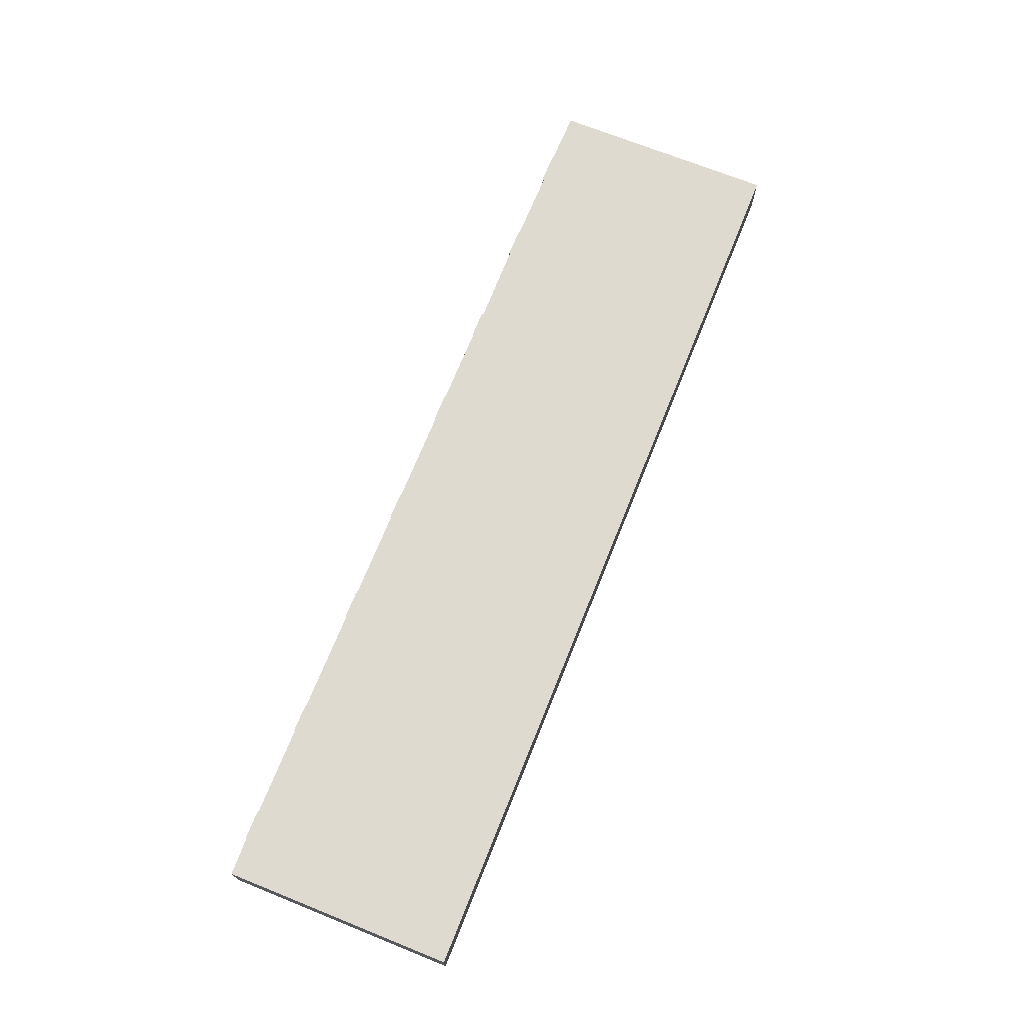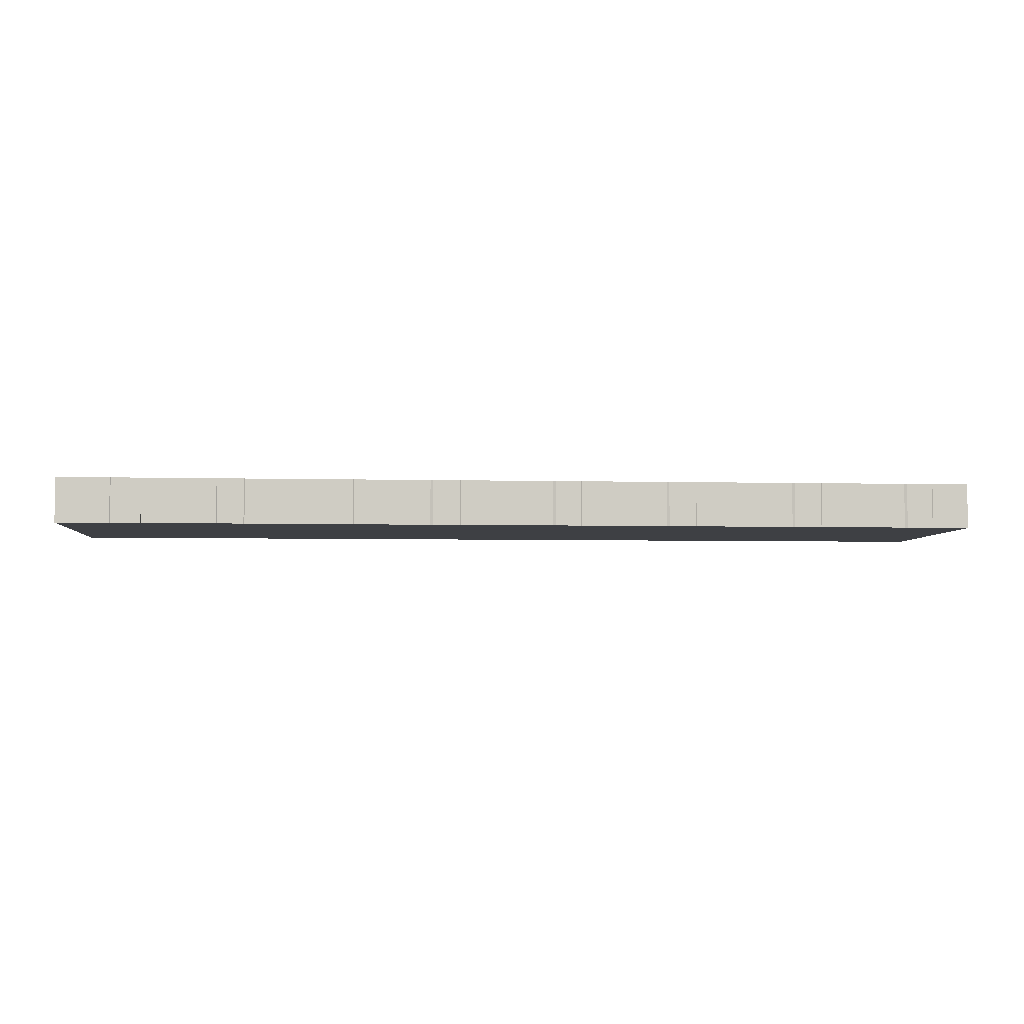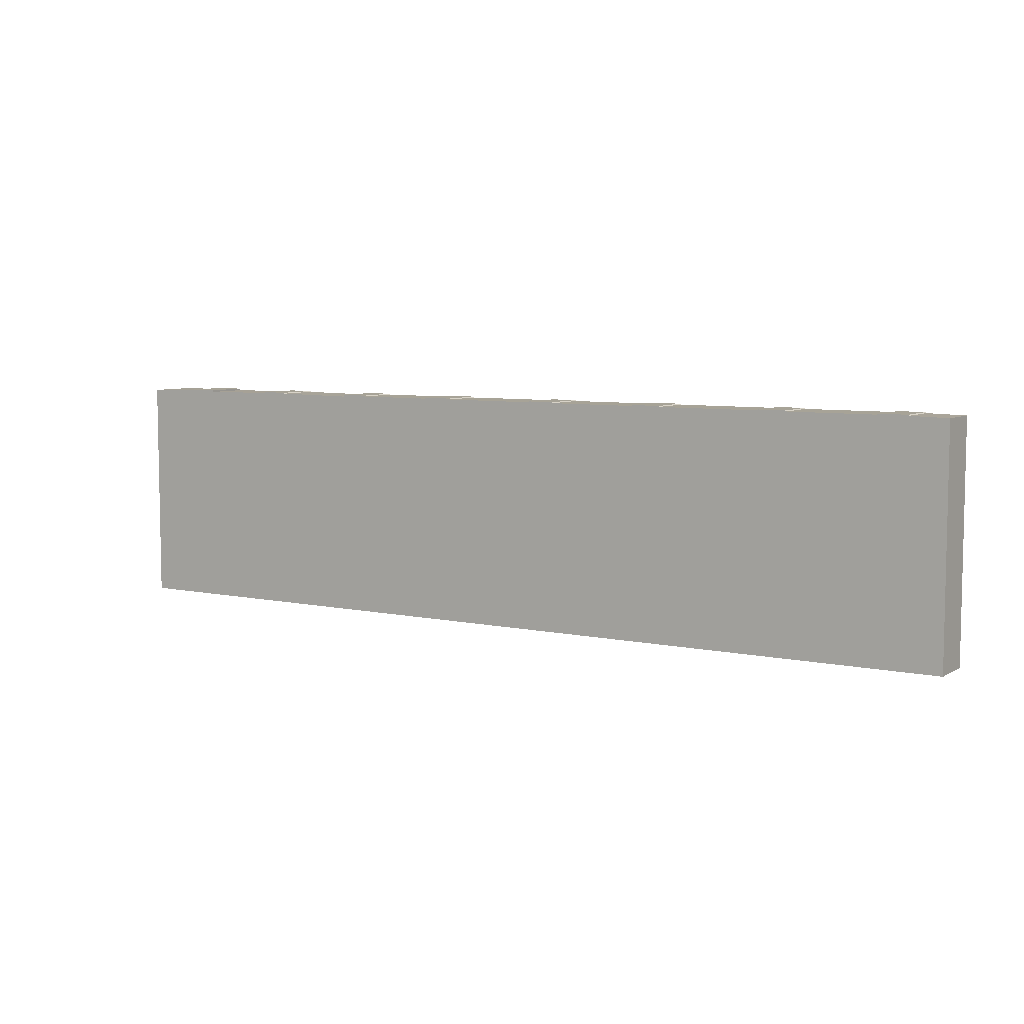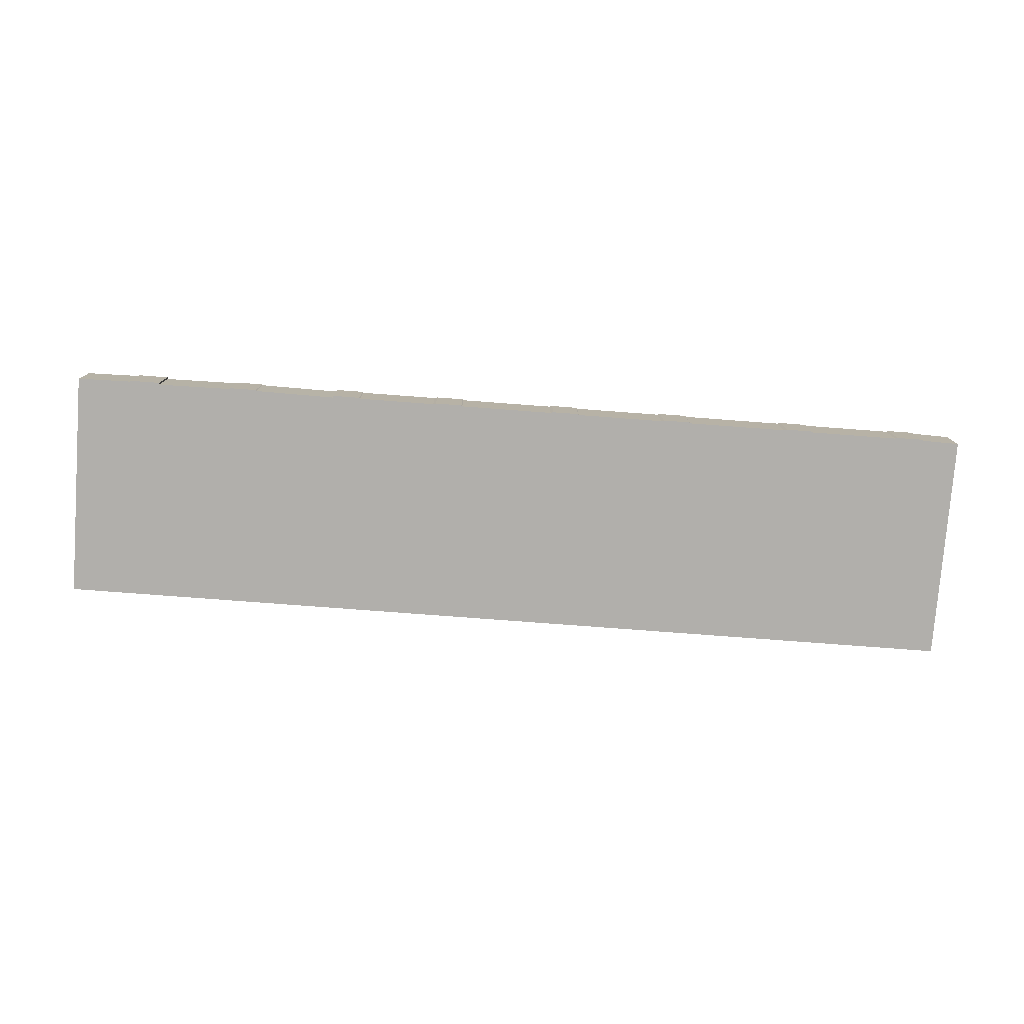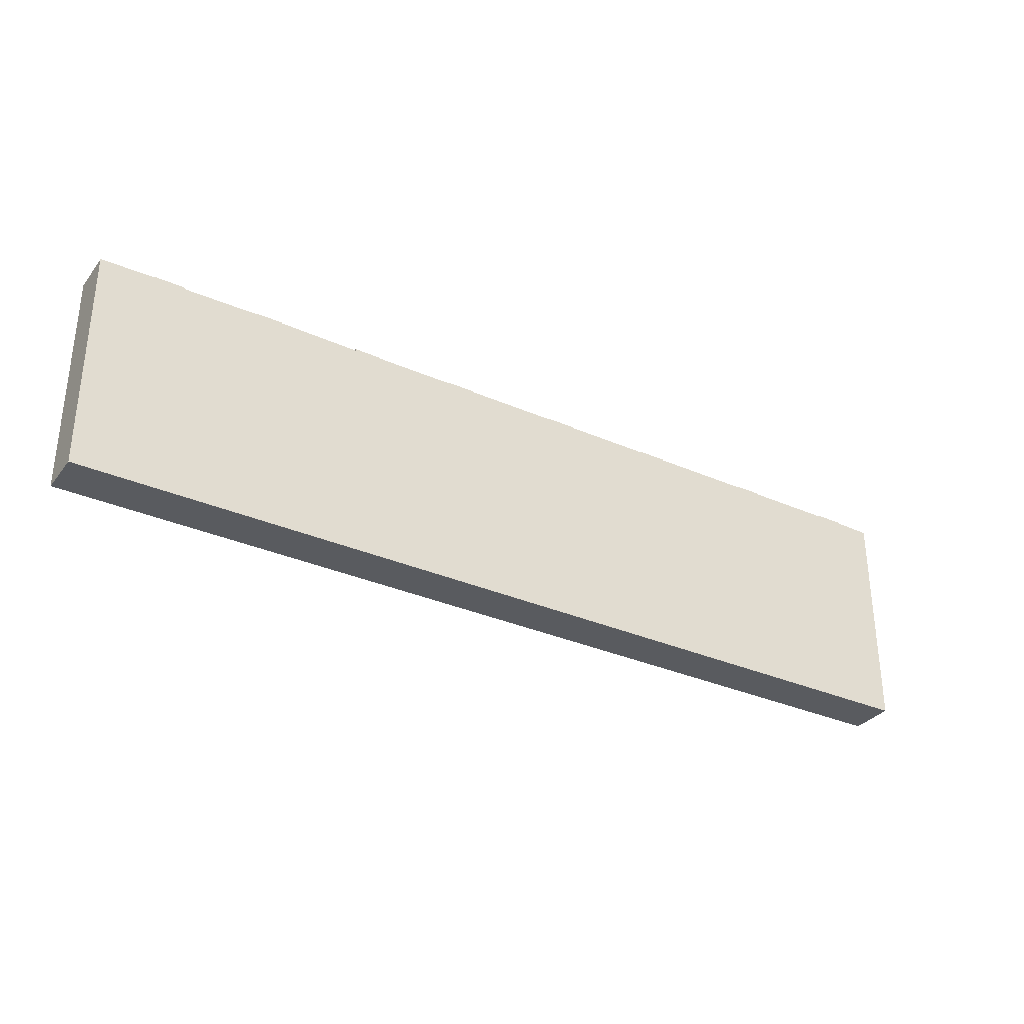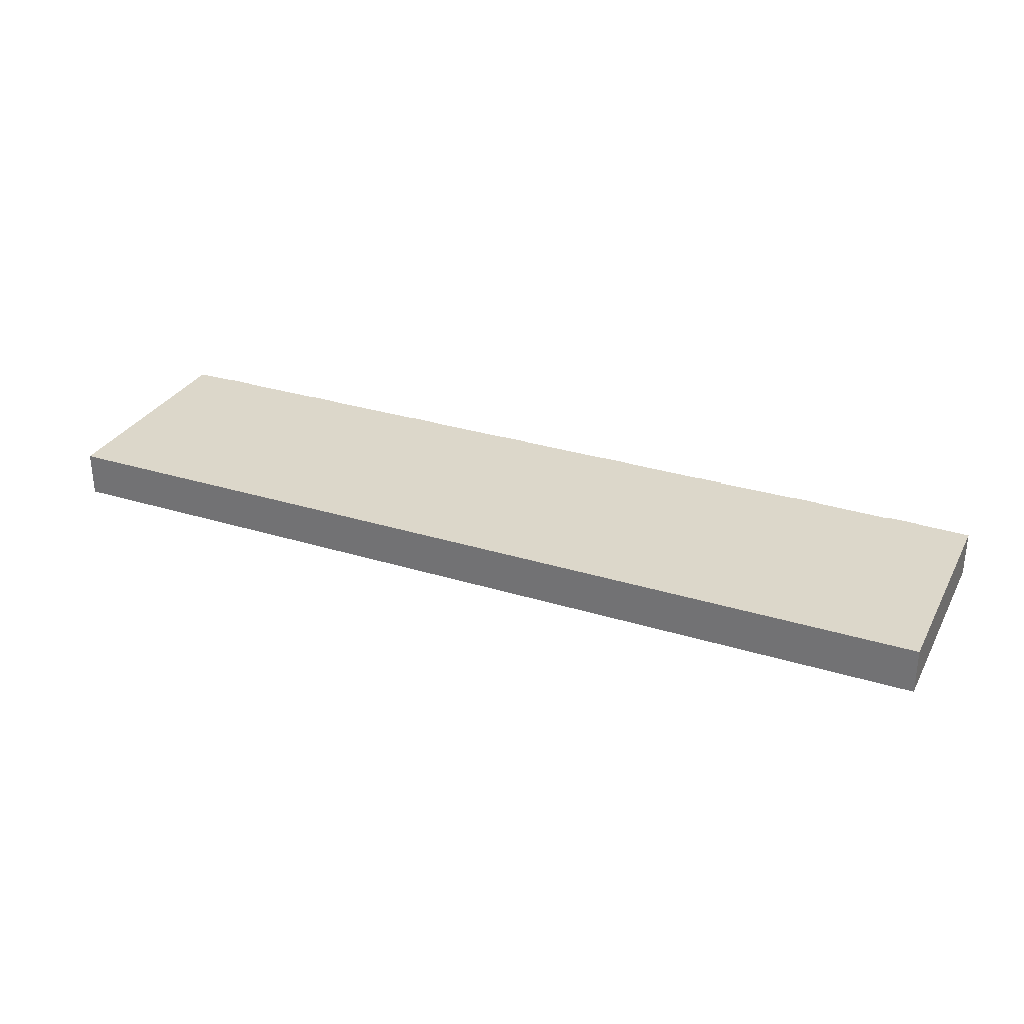
<metadata>
{"format":"obj","ext":"obj","renderer":"f3d","projection":"perspective","resolution":1024,"background":"white","views":[{"elev":70.6,"azim":-68.1,"up":"+Z"},{"elev":-4.6,"azim":175.3,"up":"+Z"},{"elev":6.7,"azim":-147.7,"up":"+Y"},{"elev":-78.1,"azim":175.7,"up":"+Z"},{"elev":-32.5,"azim":148.5,"up":"+Y"},{"elev":30.4,"azim":24.1,"up":"+Z"}]}
</metadata>
<code>
g sbg_arkcityday_sn_overpass01
v 4.21 2.52 0
v 3.39 2.53 0
v 3.38 2.54 0
v 3.09 2.54 0
v 3.08 2.53 0
v 2.19 2.52 0
v 2.19 2.54 0
v 1.89 2.54 0
v 1.88 2.53 0
v 1.03 2.53 0
v 1 2.54 0
v 0.7 2.54 0
v 0.69 2.53 0
v -0.34 2.53 0
v -0.37 2.54 0
v -0.66 2.54 0
v -0.67 2.53 0
v -1.63 2.53 0
v -1.66 2.54 0
v -1.96 2.54 0
v -1.97 2.53 0
v -3.07 2.53 0
v -3.1 2.54 0
v -3.4 2.54 0
v -3.41 2.53 0
v -4.37 2.53 0
v -4.4 2.54 0
v -4.69 2.54 0
v -4.7 2.53 0
v -5.11 2.52 0
v -5.11 0 0
v 5.14 0 0
v 5.14 2.52 0
v 4.55 2.53 0
v 4.54 2.54 0
v 4.21 2.54 0
v 4.21 2.52 0.5
v 3.39 2.53 0.5
v 3.38 2.54 0.5
v 3.09 2.54 0.5
v 3.08 2.53 0.5
v 2.19 2.52 0.5
v 2.19 2.54 0.5
v 1.89 2.54 0.5
v 1.88 2.53 0.5
v 1.03 2.53 0.5
v 1 2.54 0.5
v 0.7 2.54 0.5
v 0.69 2.53 0.5
v -0.34 2.53 0.5
v -0.37 2.54 0.5
v -0.66 2.54 0.5
v -0.67 2.53 0.5
v -1.63 2.53 0.5
v -1.66 2.54 0.5
v -1.96 2.54 0.5
v -1.97 2.53 0.5
v -3.07 2.53 0.5
v -3.1 2.54 0.5
v -3.4 2.54 0.5
v -3.41 2.53 0.5
v -4.37 2.53 0.5
v -4.4 2.54 0.5
v -4.69 2.54 0.5
v -4.7 2.53 0.5
v -5.11 2.52 0.5
v -5.11 0 0.5
v 5.14 0 0.5
v 5.14 2.52 0.5
v 4.55 2.53 0.5
v 4.54 2.54 0.5
v 4.21 2.54 0.5
g sbg_arkcityday_sn_overpass01_0
f 36 35 1
f 34 33 32
f 35 34 1
f 29 26 31
f 30 29 31
f 27 26 29
f 28 27 29
f 31 26 25
f 31 25 22
f 23 22 25
f 24 23 25
f 31 22 21
f 31 21 18
f 19 18 21
f 20 19 21
f 31 18 17
f 31 17 14
f 15 14 17
f 16 15 17
f 32 31 14
f 32 14 13
f 11 10 13
f 12 11 13
f 32 13 10
f 32 10 9
f 9 8 6
f 8 7 6
f 32 9 6
f 32 6 5
f 5 4 2
f 4 3 2
f 32 5 2
f 32 2 1
f 34 32 1
f 36 71 35
f 71 36 72
f 1 72 36
f 72 1 37
f 33 68 32
f 68 33 69
f 34 69 33
f 69 34 70
f 35 70 34
f 70 35 71
f 30 65 29
f 65 30 66
f 31 66 30
f 66 31 67
f 27 62 26
f 62 27 63
f 28 63 27
f 63 28 64
f 29 64 28
f 64 29 65
f 26 61 25
f 61 26 62
f 23 58 22
f 58 23 59
f 24 59 23
f 59 24 60
f 25 60 24
f 60 25 61
f 22 57 21
f 57 22 58
f 19 54 18
f 54 19 55
f 20 55 19
f 55 20 56
f 21 56 20
f 56 21 57
f 18 53 17
f 53 18 54
f 15 50 14
f 50 15 51
f 16 51 15
f 51 16 52
f 17 52 16
f 52 17 53
f 32 67 31
f 67 32 68
f 14 49 13
f 49 14 50
f 11 46 10
f 46 11 47
f 12 47 11
f 47 12 48
f 13 48 12
f 48 13 49
f 10 45 9
f 45 10 46
f 9 44 8
f 44 9 45
f 7 42 6
f 42 7 43
f 8 43 7
f 43 8 44
f 6 41 5
f 41 6 42
f 5 40 4
f 40 5 41
f 3 38 2
f 38 3 39
f 4 39 3
f 39 4 40
f 2 37 1
f 37 2 38
f 37 71 72
f 68 69 70
f 37 70 71
f 67 62 65
f 67 65 66
f 65 62 63
f 65 63 64
f 61 62 67
f 58 61 67
f 61 58 59
f 61 59 60
f 57 58 67
f 54 57 67
f 57 54 55
f 57 55 56
f 53 54 67
f 50 53 67
f 53 50 51
f 53 51 52
f 50 67 68
f 49 50 68
f 49 46 47
f 49 47 48
f 46 49 68
f 45 46 68
f 42 44 45
f 42 43 44
f 42 45 68
f 41 42 68
f 38 40 41
f 38 39 40
f 38 41 68
f 37 38 68
f 37 68 70

</code>
